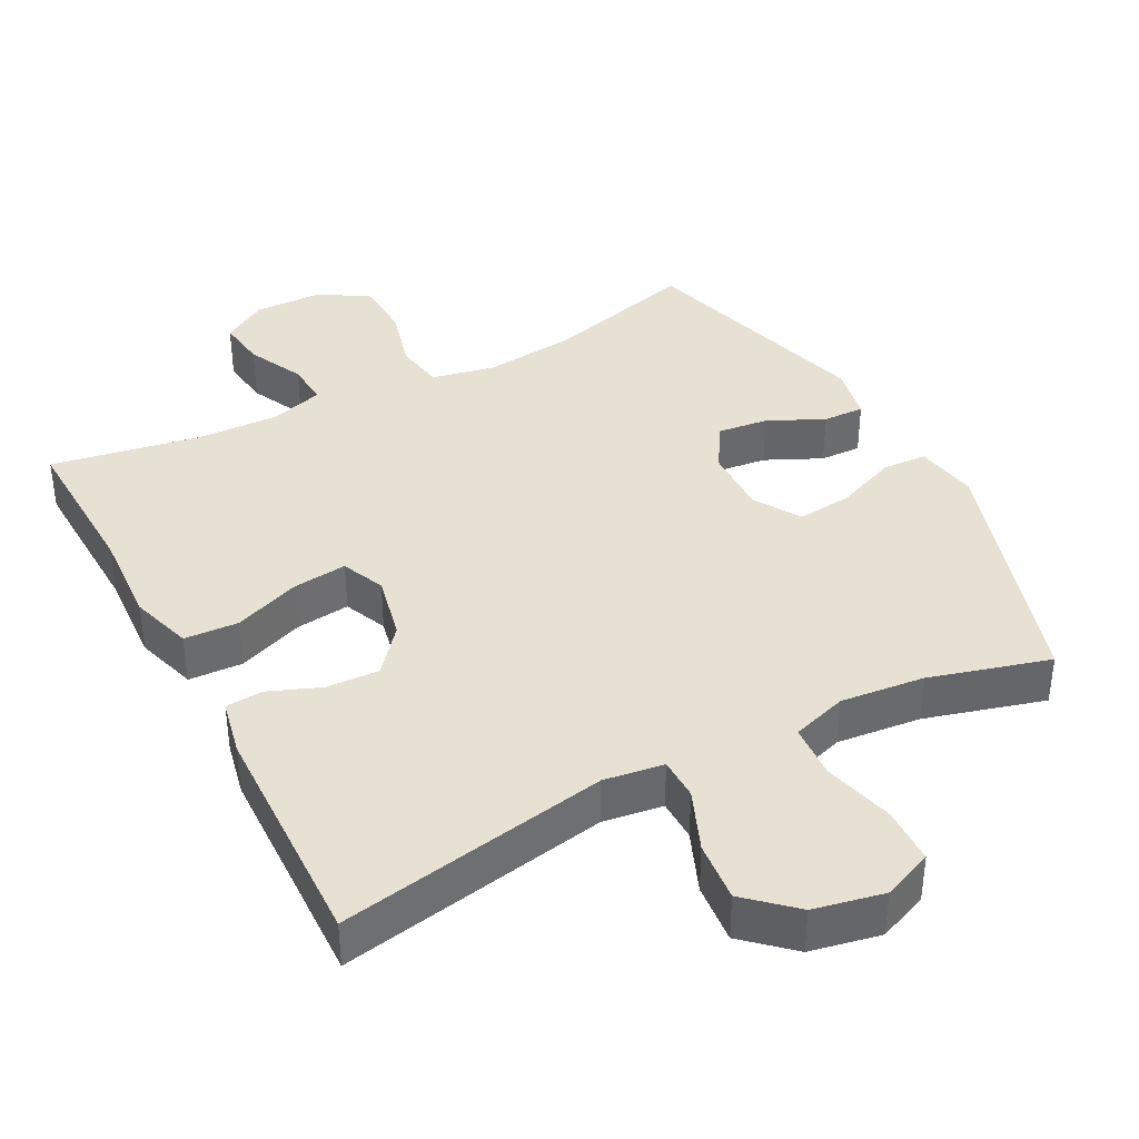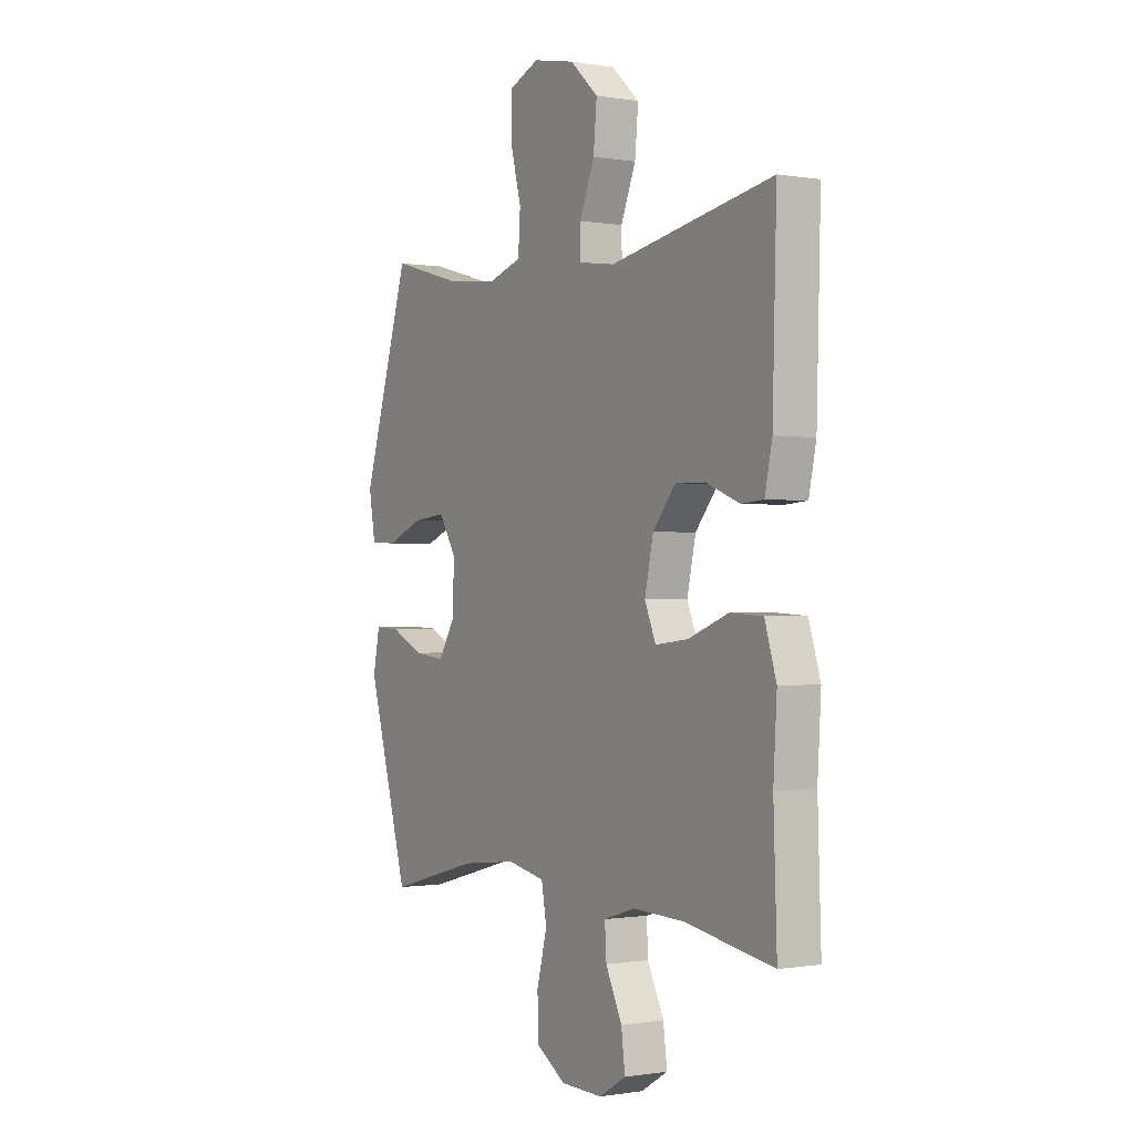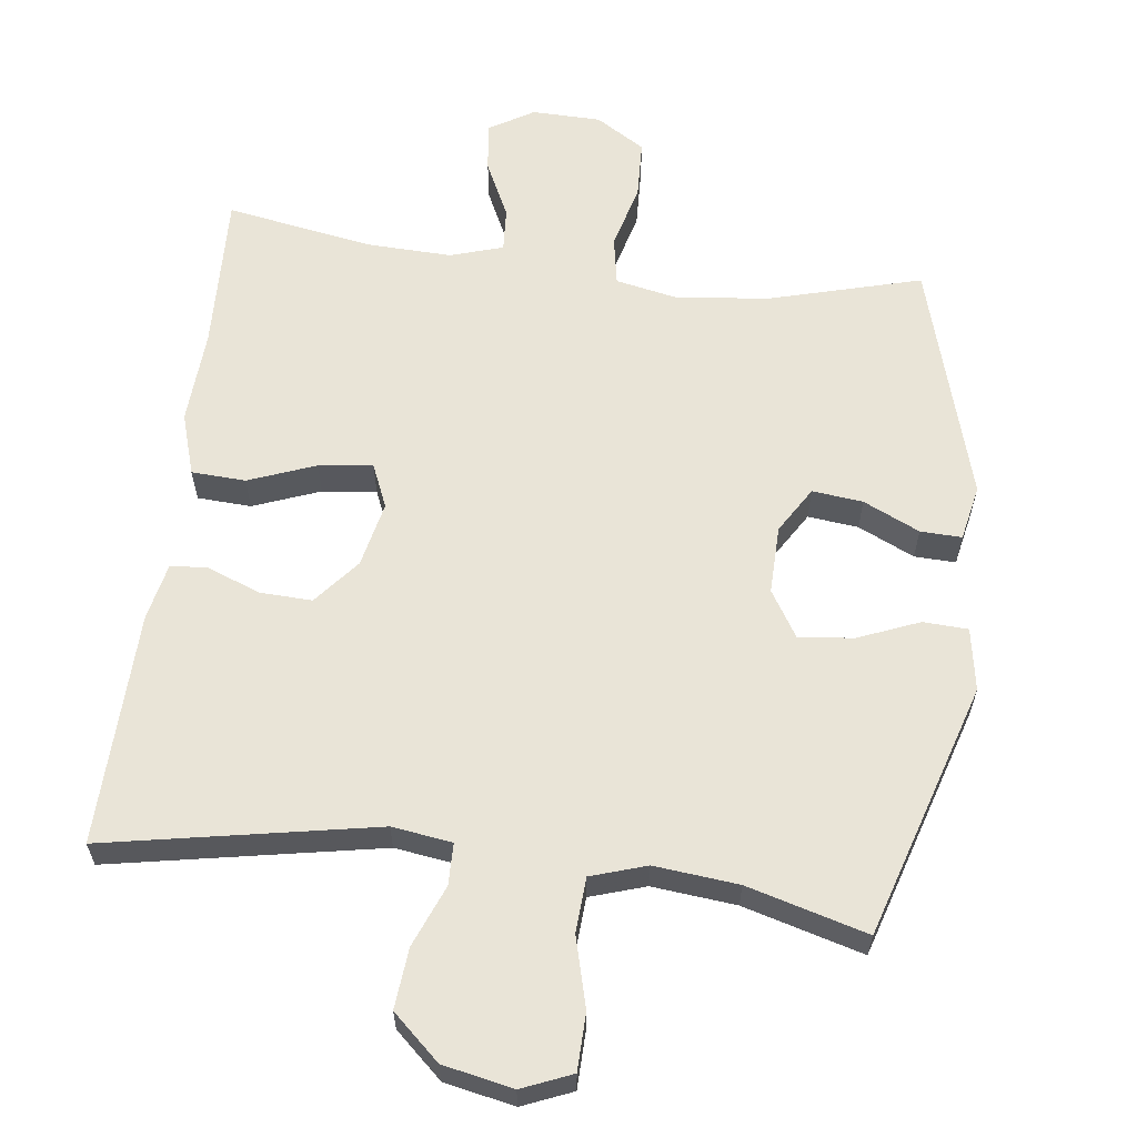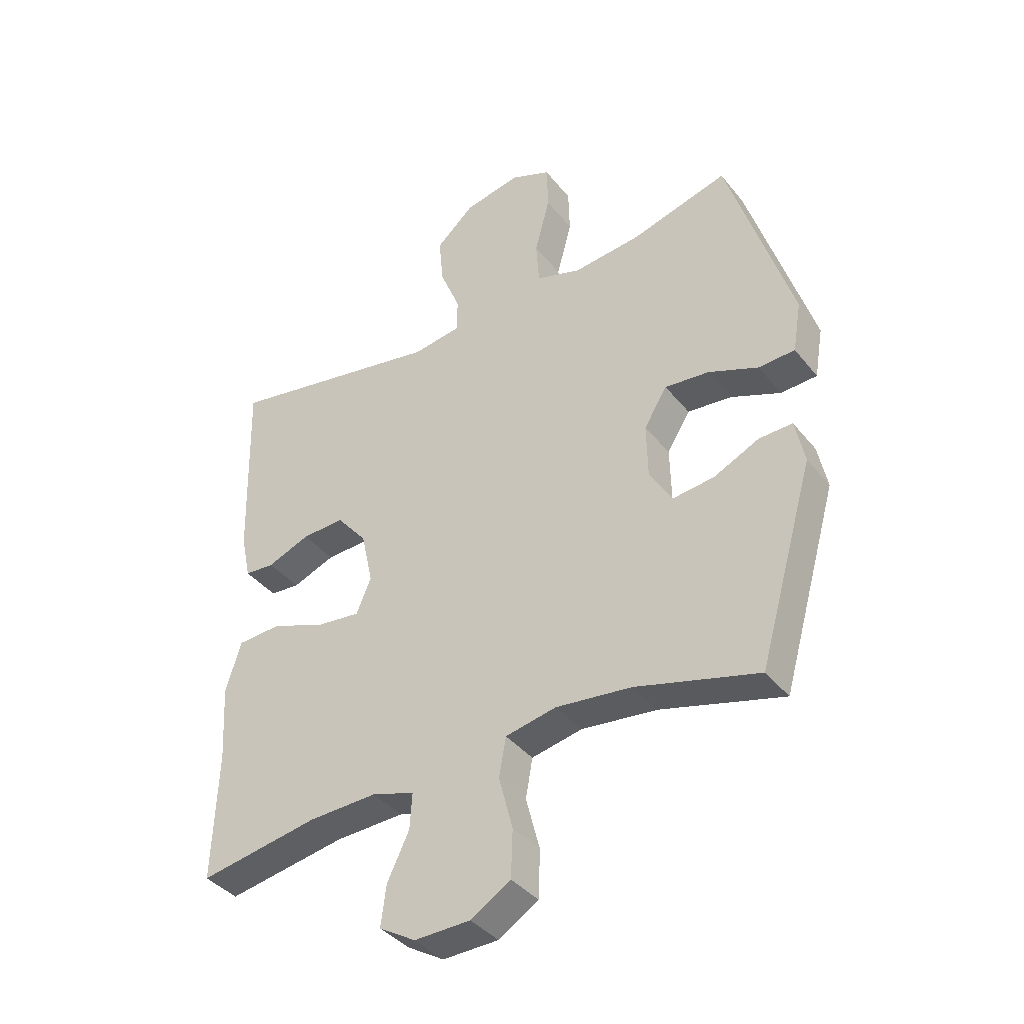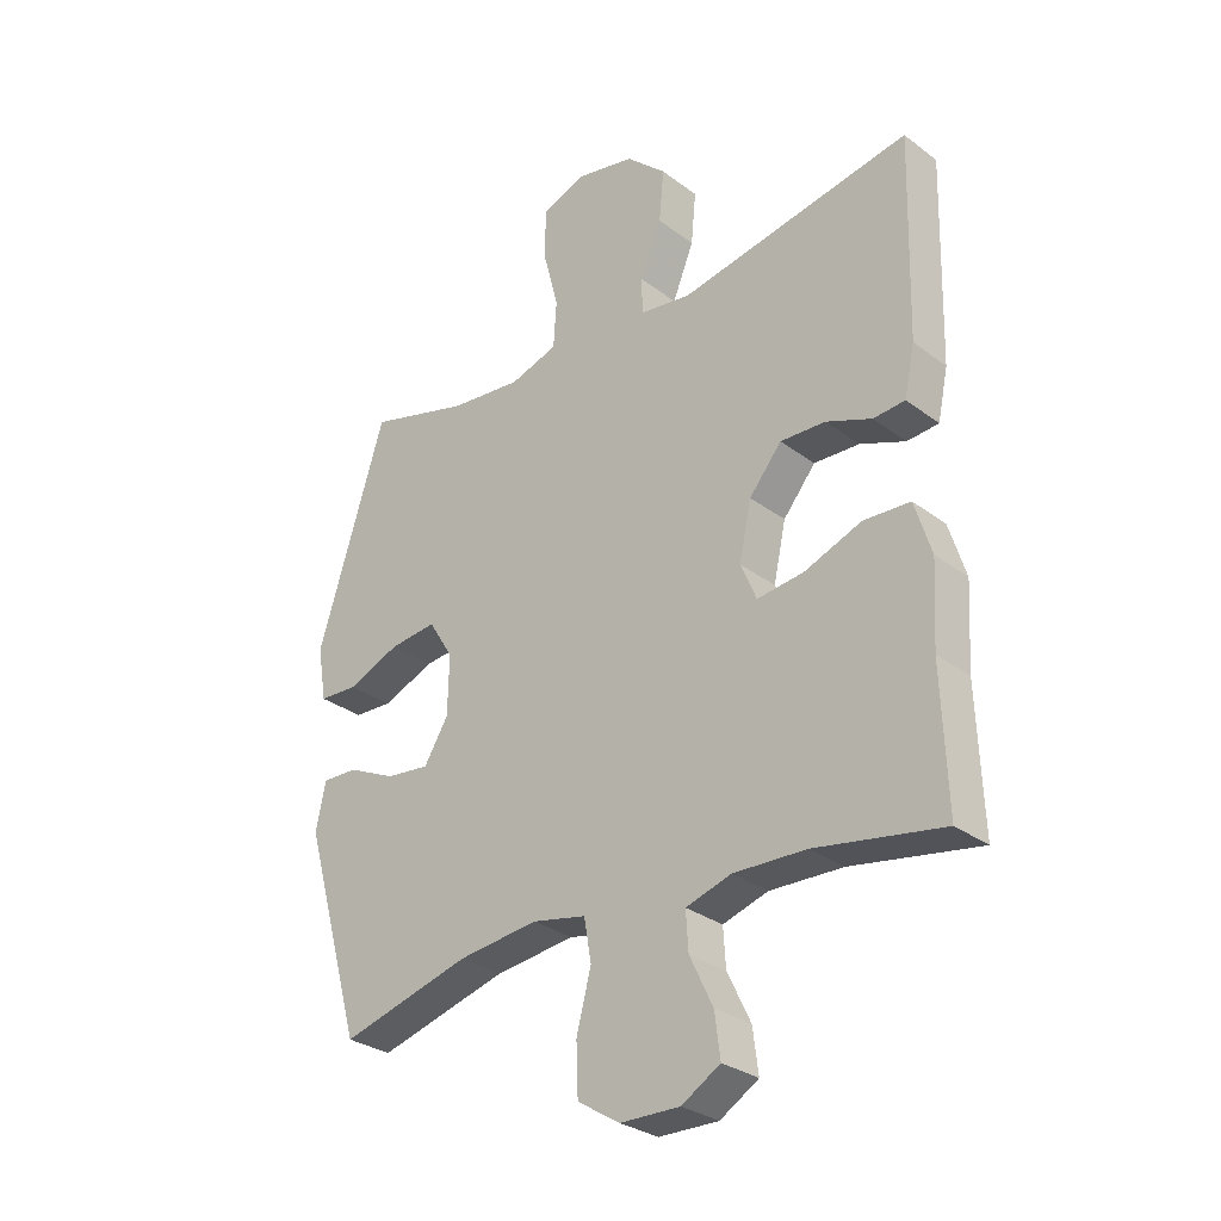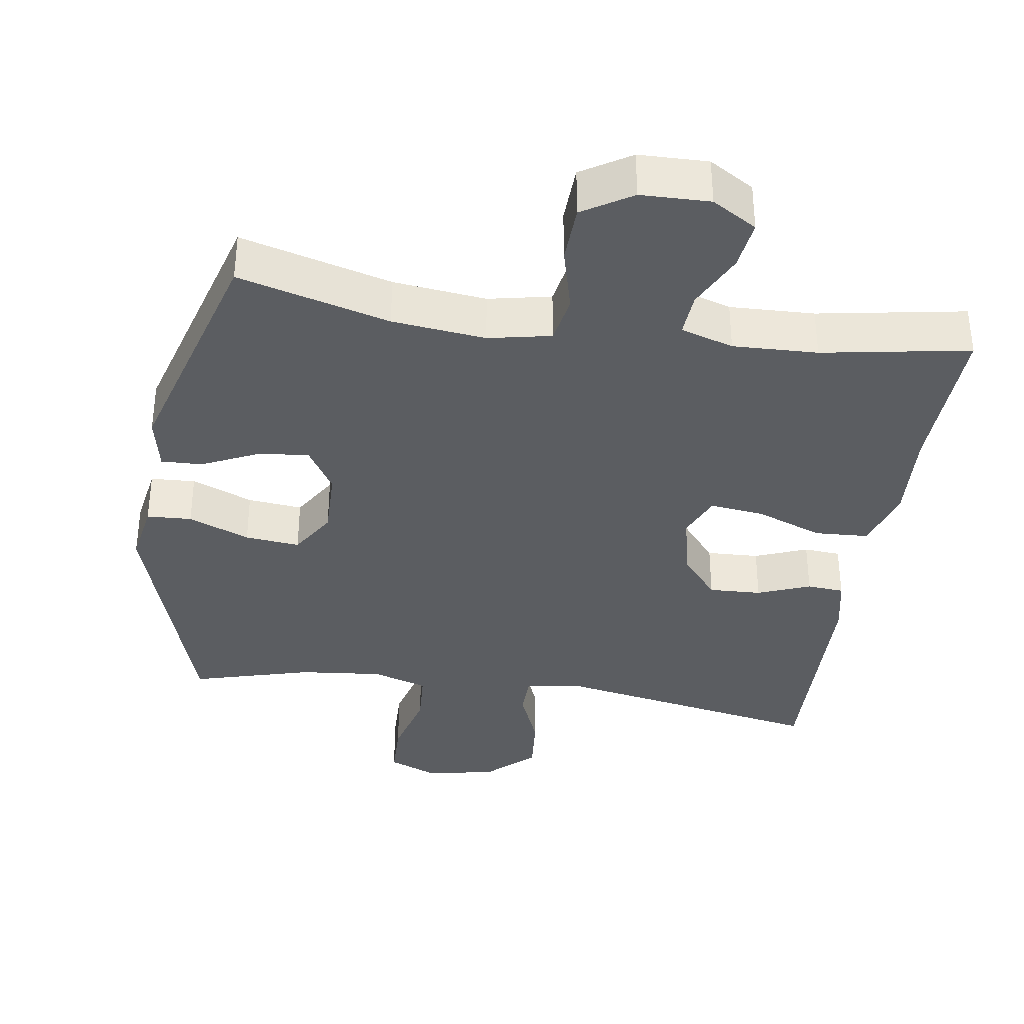
<metadata>
{"format":"obj","ext":"obj","renderer":"f3d","projection":"perspective","resolution":1024,"background":"white","views":[{"elev":38.6,"azim":-27.7,"up":"+Y"},{"elev":-0.5,"azim":-121.9,"up":"+Z"},{"elev":61.2,"azim":7.1,"up":"+Y"},{"elev":-39.0,"azim":34.3,"up":"+Z"},{"elev":-29.8,"azim":-137.5,"up":"+Z"},{"elev":-36.0,"azim":171.4,"up":"+Y"}]}
</metadata>
<code>
v -0.5 0.07 -0.5
v -0.492 0.07 -0.277
v -0.5 0.07 -0.144
v -0.473 0.07 -0.057
v -0.397 0.07 -0.053
v -0.303 0.07 -0.089
v -0.227 0.07 -0.098
v -0.201 0.07 -0.037
v -0.221 0.07 0.055
v -0.274 0.07 0.119
v -0.348 0.07 0.116
v -0.422 0.07 0.087
v -0.474 0.07 0.091
v -0.491 0.07 0.171
v -0.5 0.07 0.5
v -0.121 0.07 0.429
v -0.037 0.07 0.441
v -0.036 0.07 0.5
v -0.071 0.07 0.586
v -0.079 0.07 0.671
v -0.013 0.07 0.731
v 0.085 0.07 0.751
v 0.155 0.07 0.722
v 0.157 0.07 0.642
v 0.131 0.07 0.543
v 0.136 0.07 0.466
v 0.214 0.07 0.441
v 0.332 0.07 0.453
v 0.5 0.07 0.5
v 0.612 0.07 0.142
v 0.597 0.07 0.054
v 0.534 0.07 0.051
v 0.448 0.07 0.086
v 0.371 0.07 0.094
v 0.331 0.07 0.029
v 0.333 0.07 -0.067
v 0.373 0.07 -0.132
v 0.444 0.07 -0.124
v 0.523 0.07 -0.087
v 0.581 0.07 -0.085
v 0.597 0.07 -0.163
v 0.5 0.07 -0.5
v 0.288 0.07 -0.442
v 0.157 0.07 -0.427
v 0.069 0.07 -0.445
v 0.057 0.07 -0.513
v 0.081 0.07 -0.605
v 0.078 0.07 -0.687
v 0.009 0.07 -0.73
v -0.088 0.07 -0.732
v -0.151 0.07 -0.694
v -0.142 0.07 -0.624
v -0.104 0.07 -0.545
v -0.1 0.07 -0.483
v -0.174 0.07 -0.46
v -0.293 0.07 -0.464
v -0.5 0 -0.5
v -0.492 0 -0.277
v -0.5 0 -0.144
v -0.473 0 -0.057
v -0.397 0 -0.053
v -0.303 0 -0.089
v -0.227 0 -0.098
v -0.201 0 -0.037
v -0.221 0 0.055
v -0.274 0 0.119
v -0.348 0 0.116
v -0.422 0 0.087
v -0.474 0 0.091
v -0.491 0 0.171
v -0.5 0 0.5
v -0.121 0 0.429
v -0.037 0 0.441
v -0.036 0 0.5
v -0.071 0 0.586
v -0.079 0 0.671
v -0.013 0 0.731
v 0.085 0 0.751
v 0.155 0 0.722
v 0.157 0 0.642
v 0.131 0 0.543
v 0.136 0 0.466
v 0.214 0 0.441
v 0.332 0 0.453
v 0.5 0 0.5
v 0.612 0 0.142
v 0.597 0 0.054
v 0.534 0 0.051
v 0.448 0 0.086
v 0.371 0 0.094
v 0.331 0 0.029
v 0.333 0 -0.067
v 0.373 0 -0.132
v 0.444 0 -0.124
v 0.523 0 -0.087
v 0.581 0 -0.085
v 0.597 0 -0.163
v 0.5 0 -0.5
v 0.288 0 -0.442
v 0.157 0 -0.427
v 0.069 0 -0.445
v 0.057 0 -0.513
v 0.081 0 -0.605
v 0.078 0 -0.687
v 0.009 0 -0.73
v -0.088 0 -0.732
v -0.151 0 -0.694
v -0.142 0 -0.624
v -0.104 0 -0.545
v -0.1 0 -0.483
v -0.174 0 -0.46
v -0.293 0 -0.464
f 51 52 53
f 50 51 53
f 49 50 53
f 48 49 53
f 47 48 53
f 46 47 53
f 45 46 53 54
f 41 42 43
f 40 41 43
f 39 40 43
f 38 39 43
f 37 38 43 44
f 36 37 44 45
f 31 32 33
f 30 31 33
f 29 30 33
f 28 29 33
f 27 28 33 34
f 26 27 34 35
f 23 24 25
f 22 23 25
f 21 22 25
f 20 21 25
f 19 20 25
f 18 19 25
f 17 18 25 26
f 14 15 16
f 13 14 16
f 12 13 16
f 11 12 16
f 10 11 16 17
f 26 35 36
f 17 26 36
f 10 17 36
f 9 10 36
f 4 5 6
f 3 4 6
f 2 3 6
f 2 6 7
f 1 2 7
f 56 1 7
f 55 56 7 8
f 54 55 8
f 36 45 54
f 9 36 54
f 8 9 54
f 109 108 107
f 109 107 106
f 109 106 105
f 109 105 104
f 109 104 103
f 109 103 102
f 110 109 102 101
f 99 98 97
f 99 97 96
f 99 96 95
f 99 95 94
f 100 99 94 93
f 101 100 93 92
f 89 88 87
f 89 87 86
f 89 86 85
f 89 85 84
f 90 89 84 83
f 91 90 83 82
f 81 80 79
f 81 79 78
f 81 78 77
f 81 77 76
f 81 76 75
f 81 75 74
f 82 81 74 73
f 72 71 70
f 72 70 69
f 72 69 68
f 72 68 67
f 73 72 67 66
f 92 91 82
f 92 82 73
f 92 73 66
f 92 66 65
f 62 61 60
f 62 60 59
f 62 59 58
f 63 62 58
f 63 58 57
f 63 57 112
f 64 63 112 111
f 64 111 110
f 110 101 92
f 110 92 65
f 110 65 64
f 1 57 58 2
f 2 58 59 3
f 3 59 60 4
f 4 60 61 5
f 5 61 62 6
f 6 62 63 7
f 7 63 64 8
f 8 64 65 9
f 9 65 66 10
f 10 66 67 11
f 11 67 68 12
f 12 68 69 13
f 13 69 70 14
f 14 70 71 15
f 15 71 72 16
f 16 72 73 17
f 17 73 74 18
f 18 74 75 19
f 19 75 76 20
f 20 76 77 21
f 21 77 78 22
f 22 78 79 23
f 23 79 80 24
f 24 80 81 25
f 25 81 82 26
f 26 82 83 27
f 27 83 84 28
f 28 84 85 29
f 29 85 86 30
f 30 86 87 31
f 31 87 88 32
f 32 88 89 33
f 33 89 90 34
f 34 90 91 35
f 35 91 92 36
f 36 92 93 37
f 37 93 94 38
f 38 94 95 39
f 39 95 96 40
f 40 96 97 41
f 41 97 98 42
f 42 98 99 43
f 43 99 100 44
f 44 100 101 45
f 45 101 102 46
f 46 102 103 47
f 47 103 104 48
f 48 104 105 49
f 49 105 106 50
f 50 106 107 51
f 51 107 108 52
f 52 108 109 53
f 53 109 110 54
f 54 110 111 55
f 55 111 112 56
f 56 112 57 1

</code>
